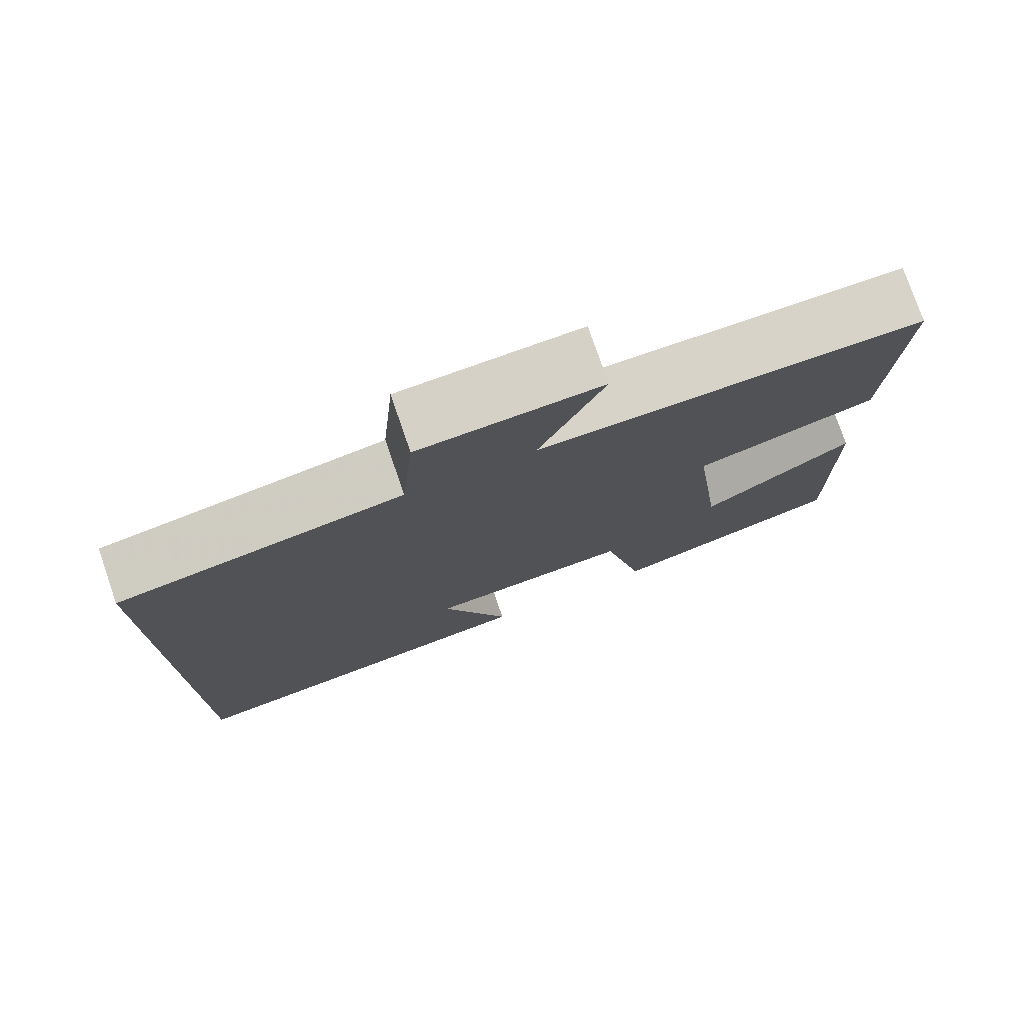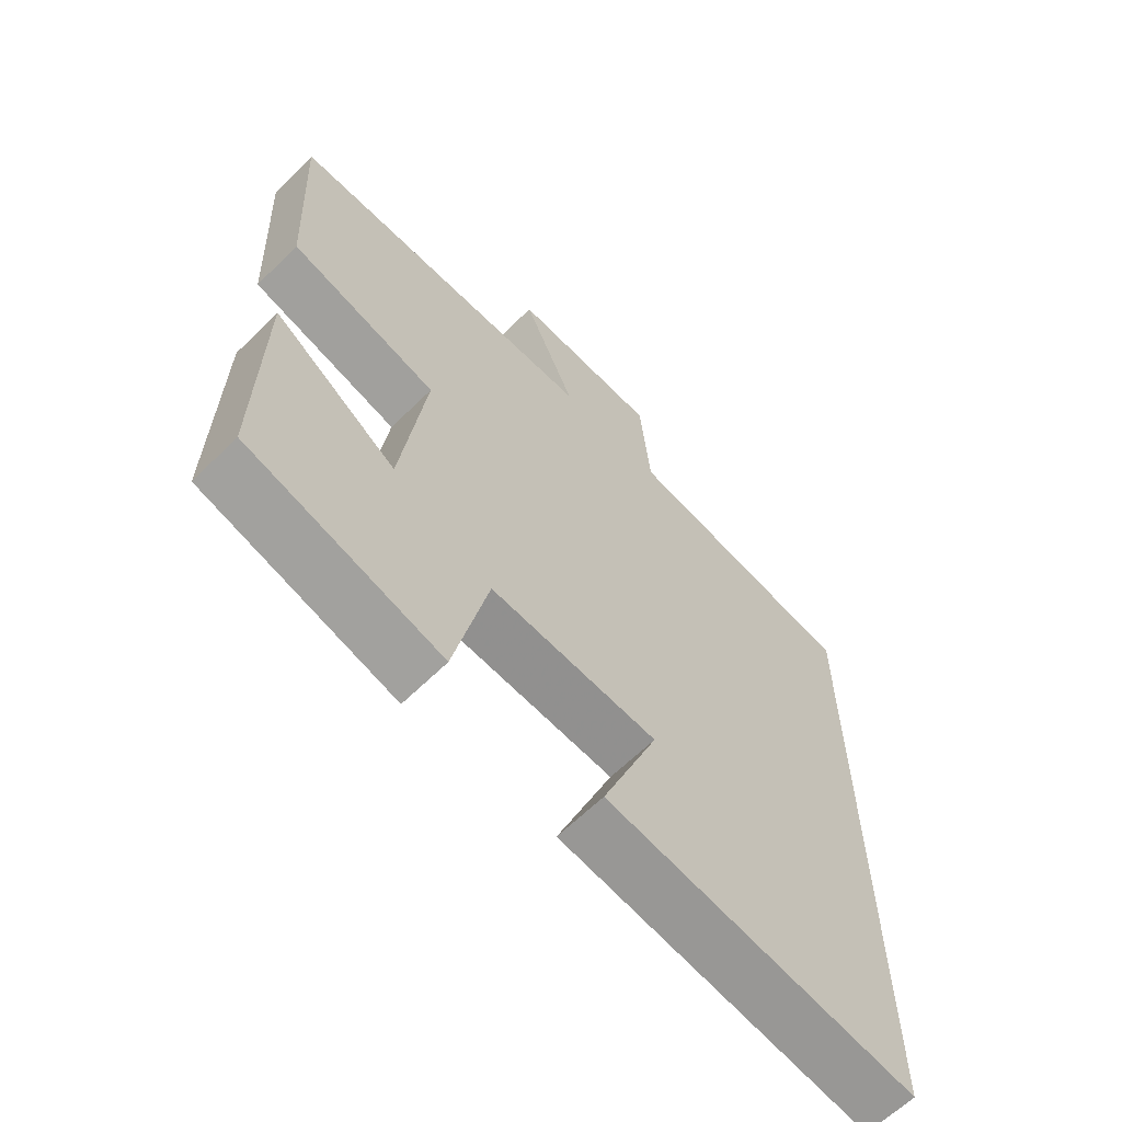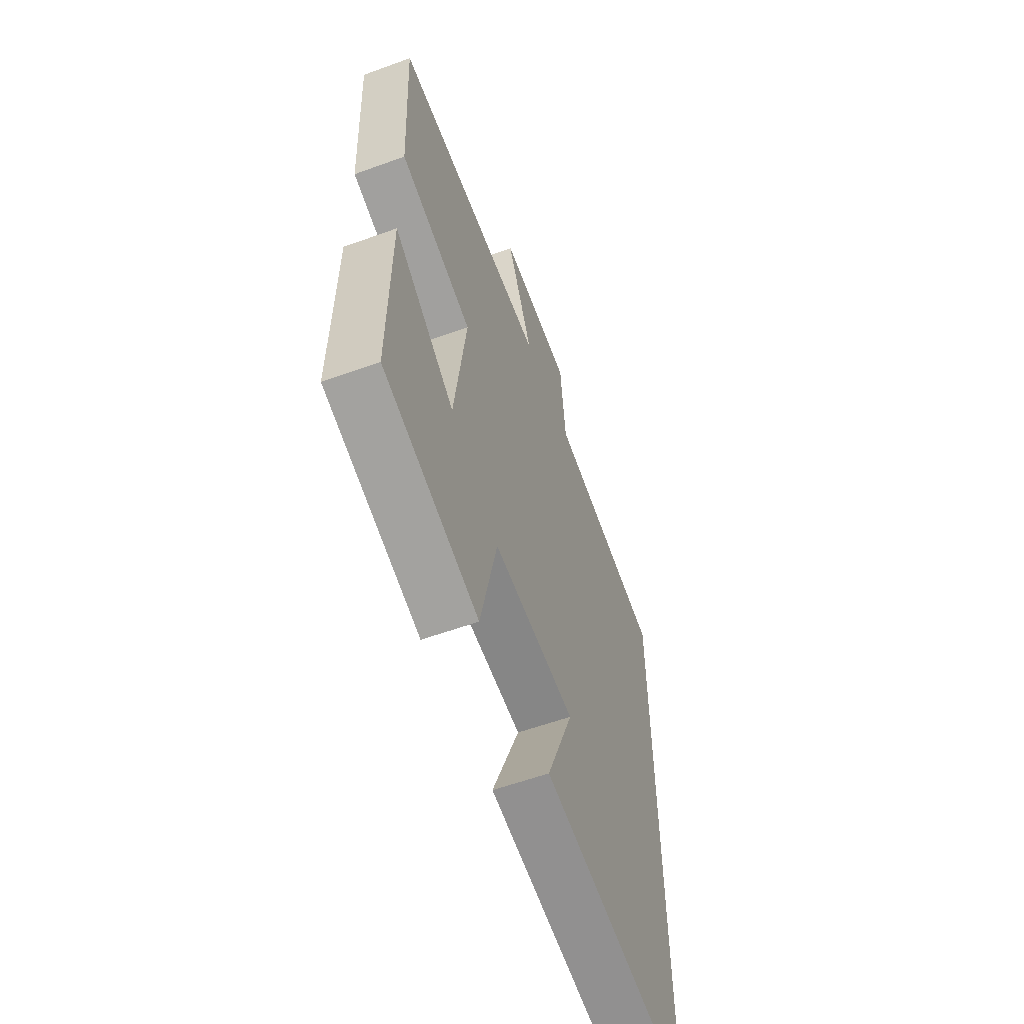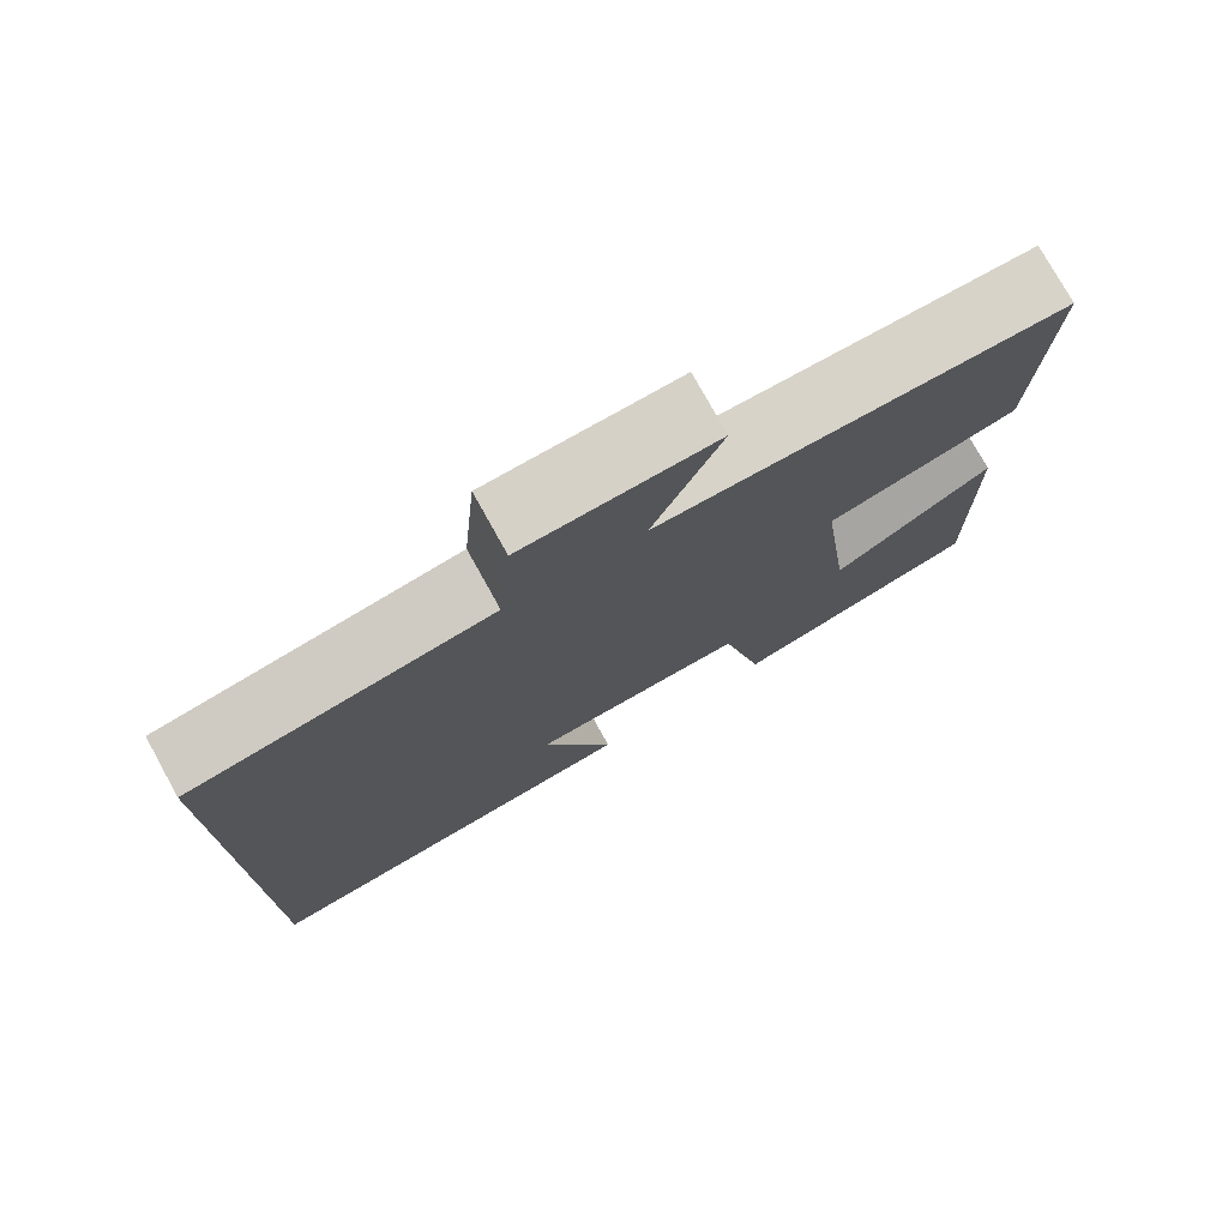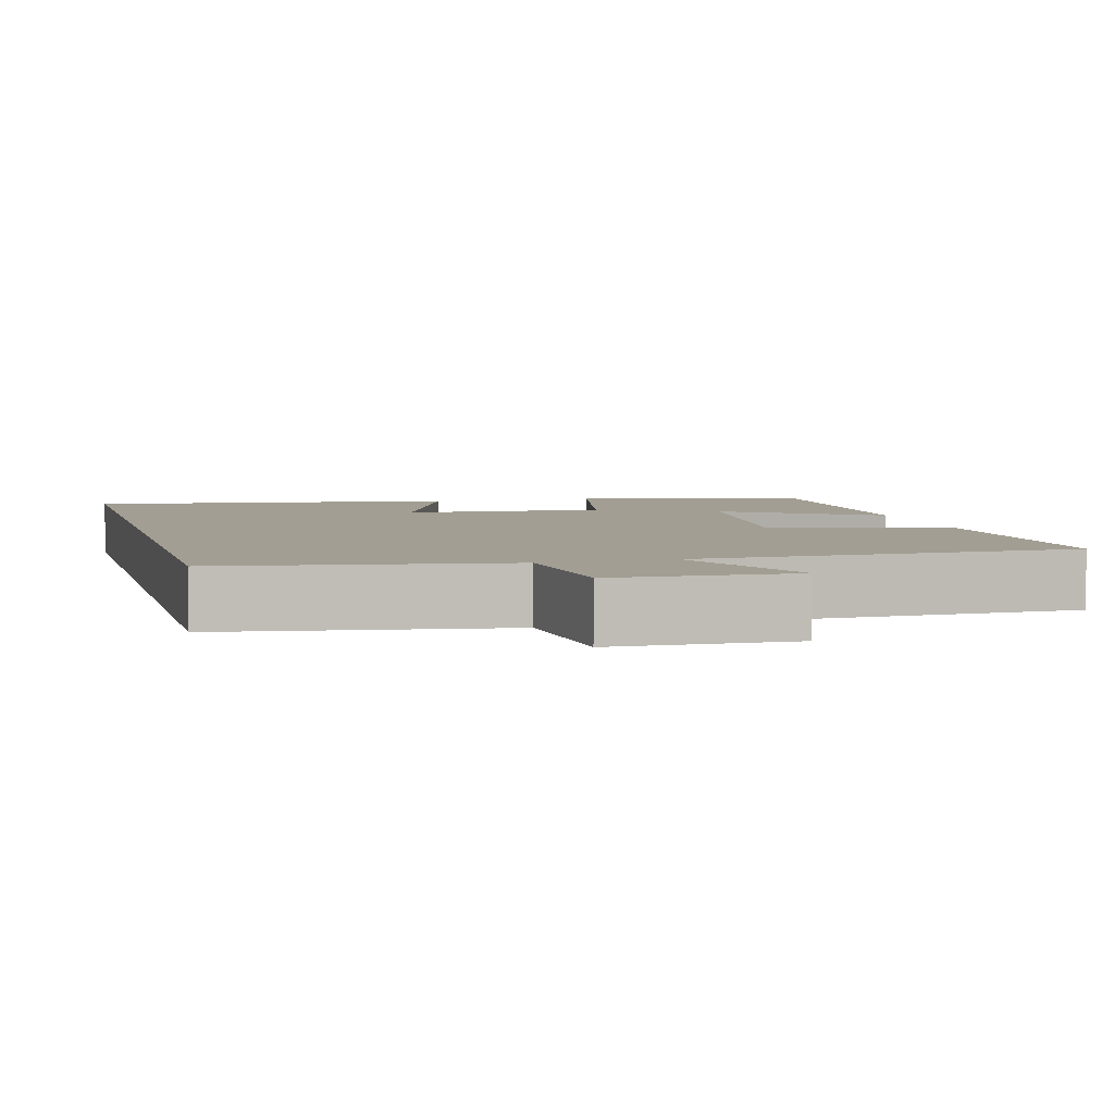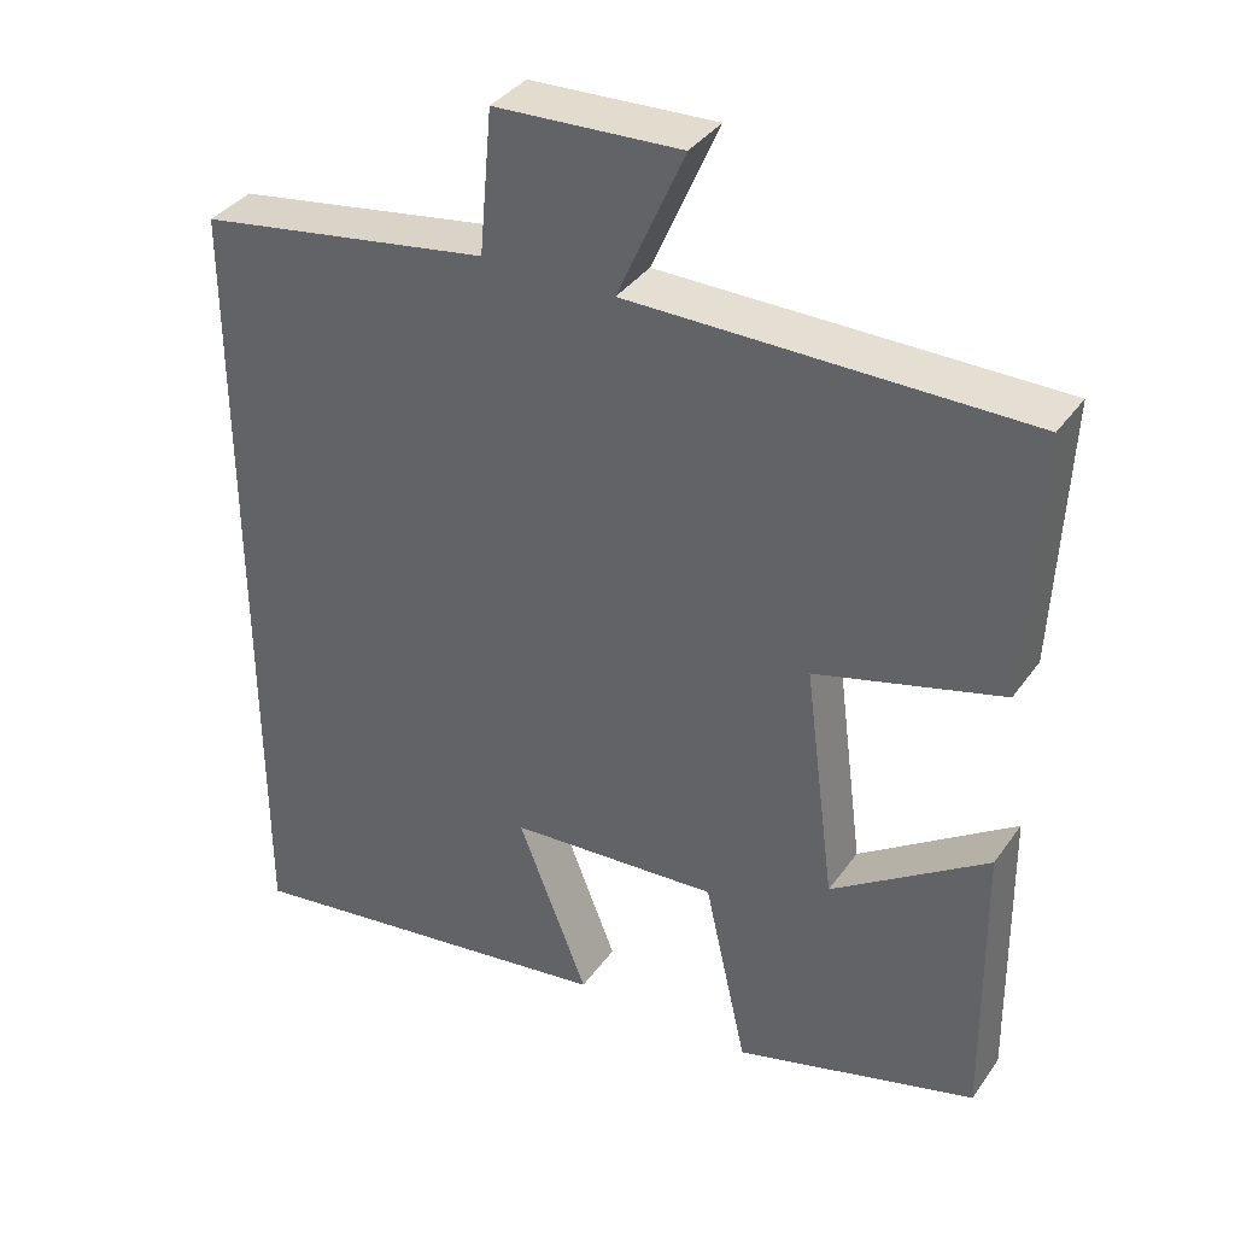
<metadata>
{"format":"obj","ext":"obj","renderer":"f3d","projection":"perspective","resolution":1024,"background":"white","views":[{"elev":77.0,"azim":-19.1,"up":"+Z"},{"elev":-63.5,"azim":134.8,"up":"+Z"},{"elev":-58.8,"azim":110.5,"up":"+Z"},{"elev":76.5,"azim":-29.0,"up":"+Z"},{"elev":5.1,"azim":-15.2,"up":"+Y"},{"elev":36.7,"azim":30.9,"up":"+Z"}]}
</metadata>
<code>
v -0.5 0.07 0.443
v -0.138 0.07 0.5
v -0.122 0.07 0.677
v 0.108 0.07 0.687
v 0.026 0.07 0.5
v 0.515 0.07 0.497
v 0.5 0.07 0.169
v 0.269 0.07 0.108
v 0.307 0.07 -0.186
v 0.5 0.07 -0.057
v 0.505 0.07 -0.417
v 0.205 0.07 -0.5
v 0.152 0.07 -0.263
v -0.108 0.07 -0.279
v -0.021 0.07 -0.5
v -0.5 0.07 -0.566
v -0.5 0 0.443
v -0.138 0 0.5
v -0.122 0 0.677
v 0.108 0 0.687
v 0.026 0 0.5
v 0.515 0 0.497
v 0.5 0 0.169
v 0.269 0 0.108
v 0.307 0 -0.186
v 0.5 0 -0.057
v 0.505 0 -0.417
v 0.205 0 -0.5
v 0.152 0 -0.263
v -0.108 0 -0.279
v -0.021 0 -0.5
v -0.5 0 -0.566
f 14 15 16 1
f 13 14 1 2
f 11 12 13
f 9 10 11
f 9 11 13
f 8 9 13 2
f 5 6 7 8
f 2 3 4 5
f 2 5 8
f 17 32 31 30
f 18 17 30 29
f 29 28 27
f 27 26 25
f 29 27 25
f 18 29 25 24
f 24 23 22 21
f 21 20 19 18
f 24 21 18
f 1 17 18 2
f 2 18 19 3
f 3 19 20 4
f 4 20 21 5
f 5 21 22 6
f 6 22 23 7
f 7 23 24 8
f 8 24 25 9
f 9 25 26 10
f 10 26 27 11
f 11 27 28 12
f 12 28 29 13
f 13 29 30 14
f 14 30 31 15
f 15 31 32 16
f 16 32 17 1

</code>
